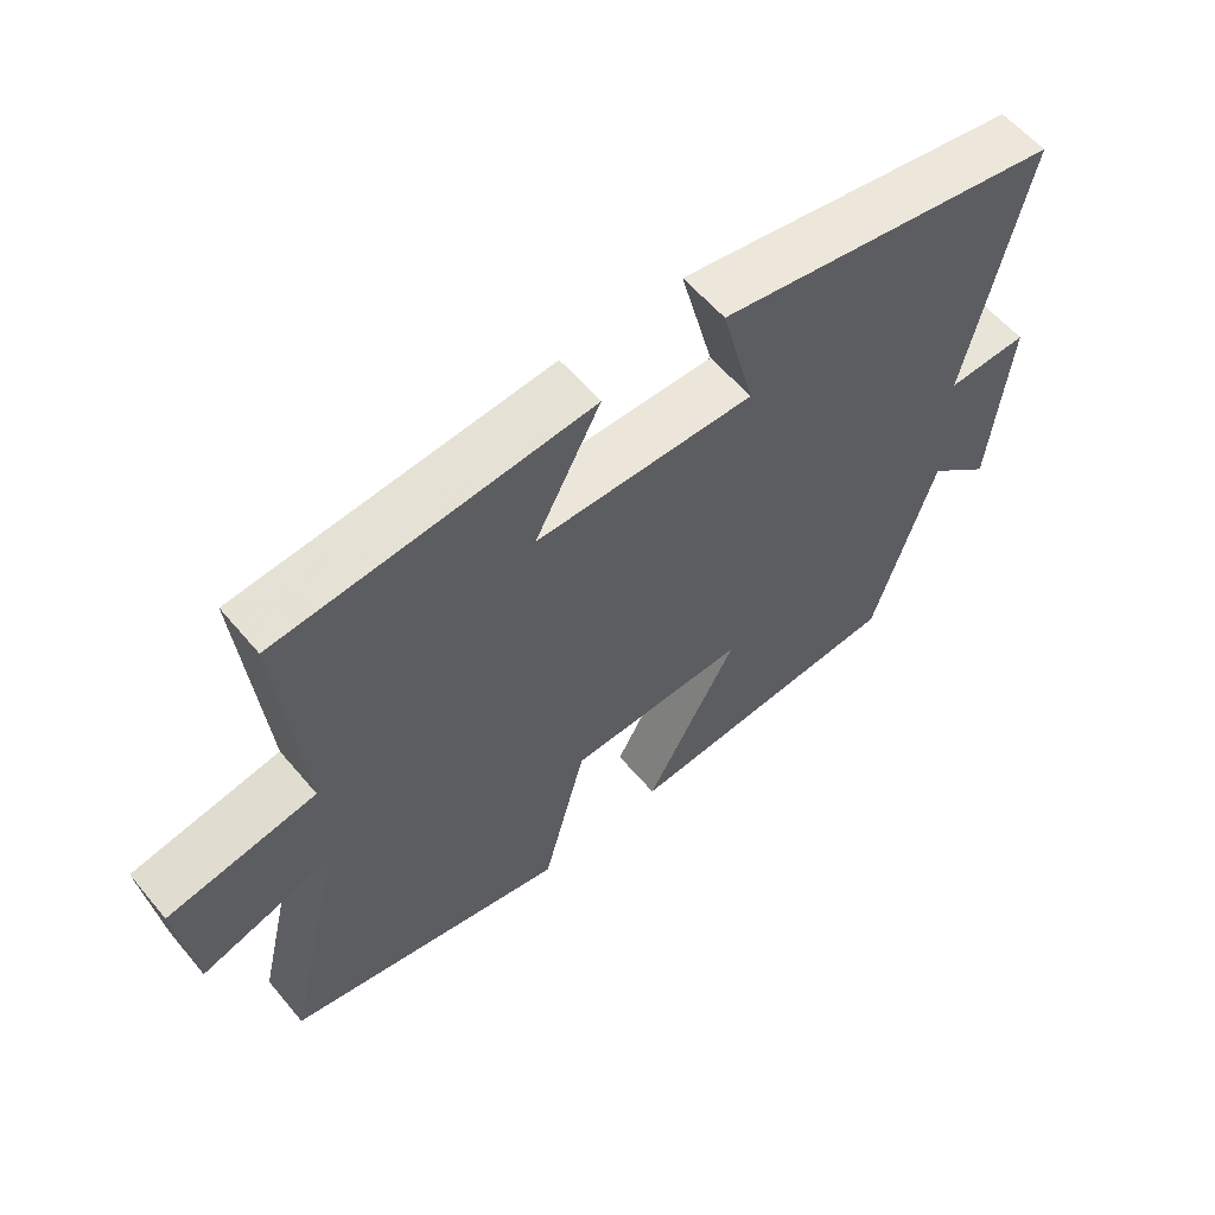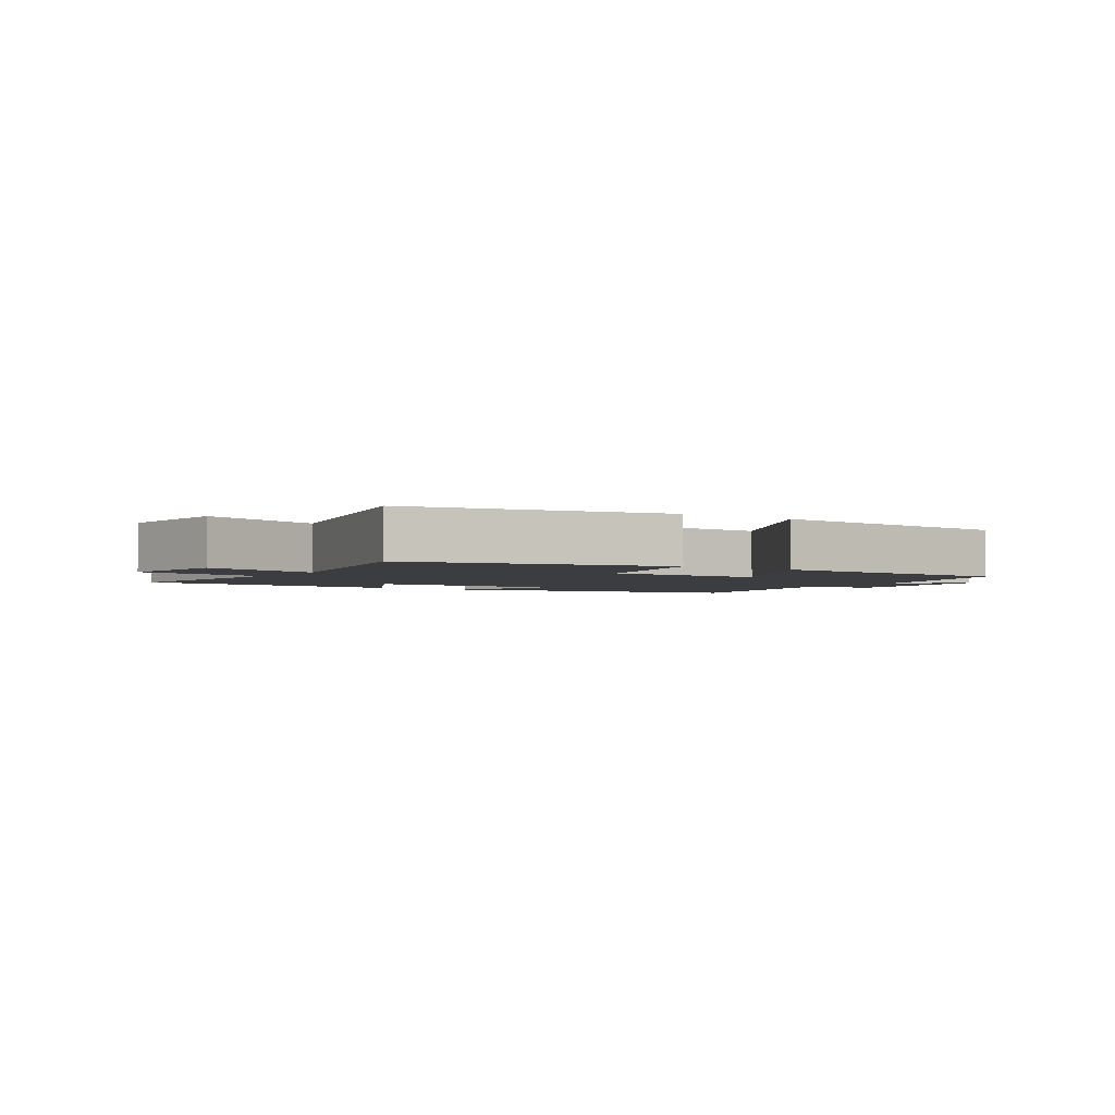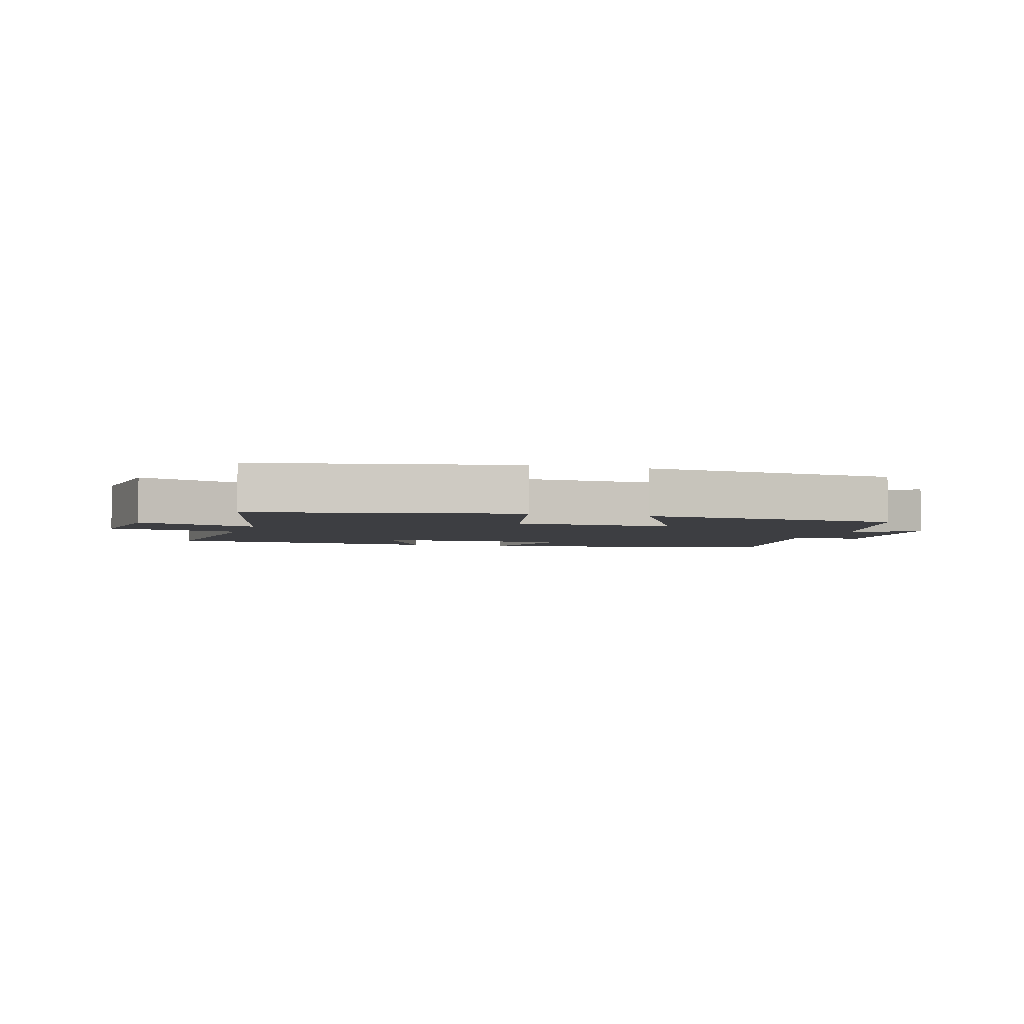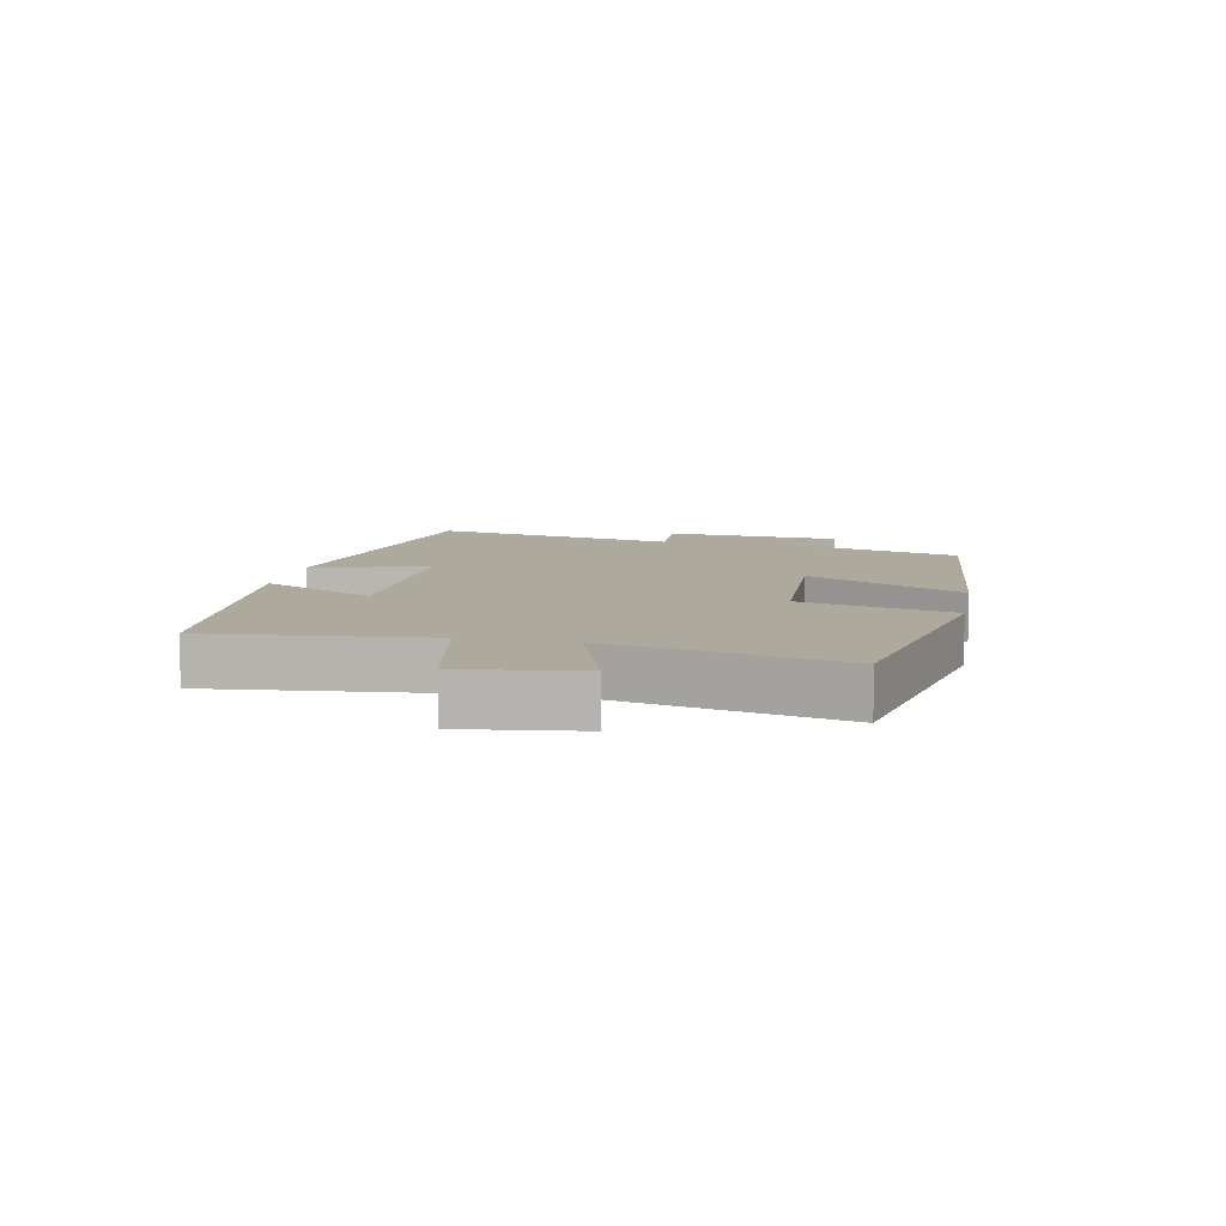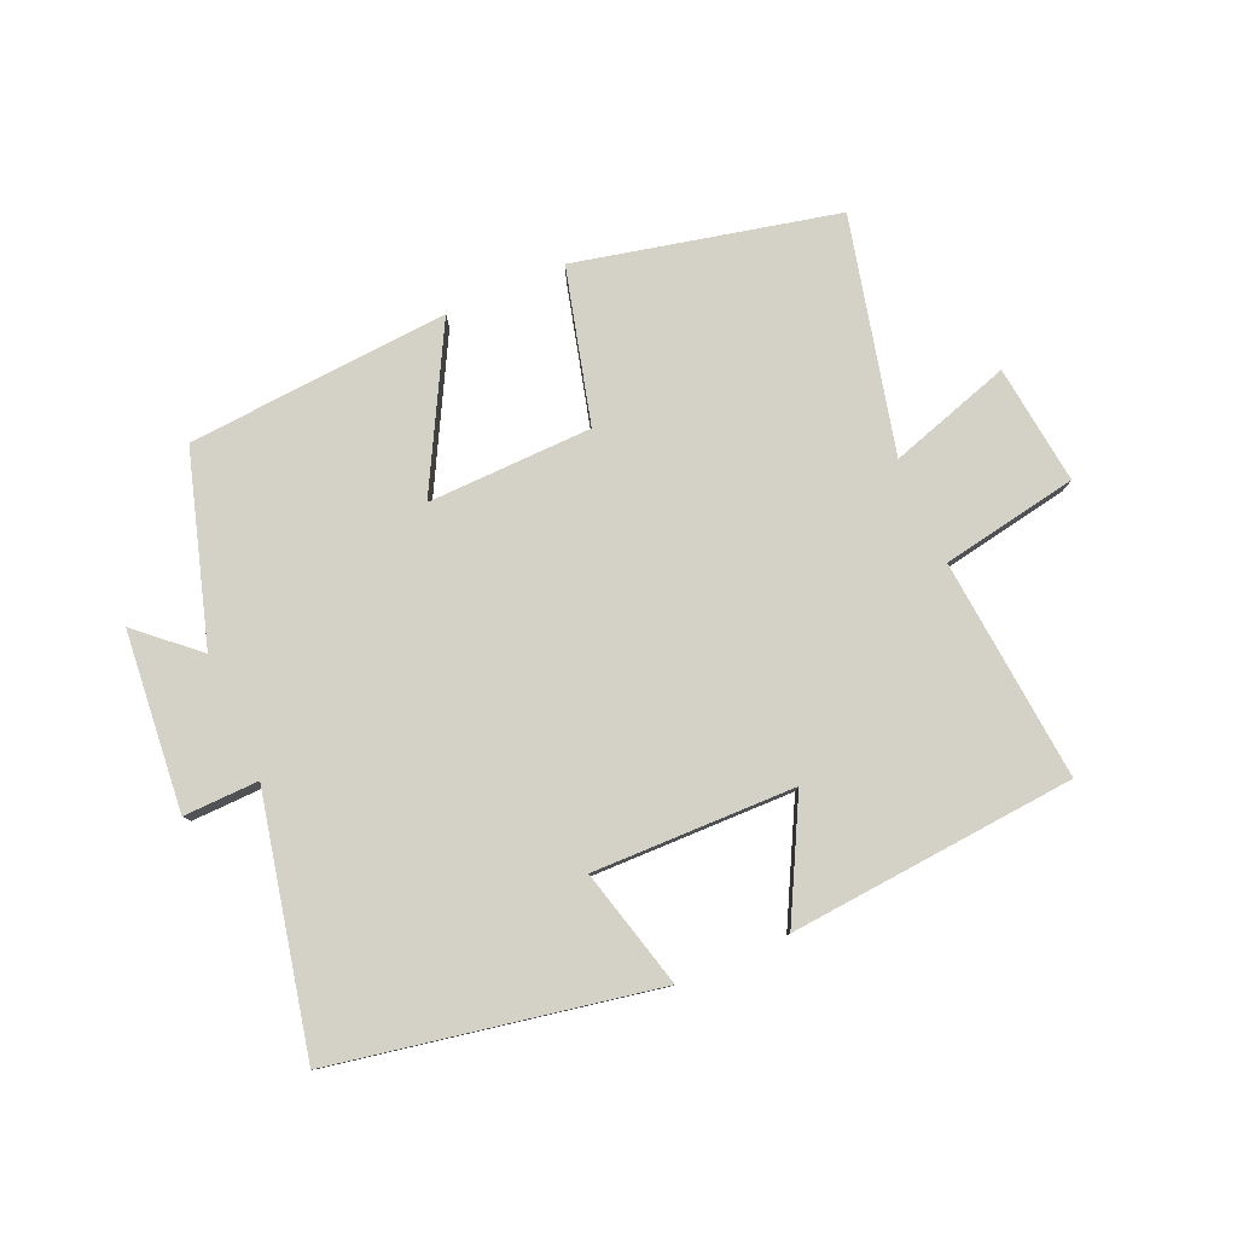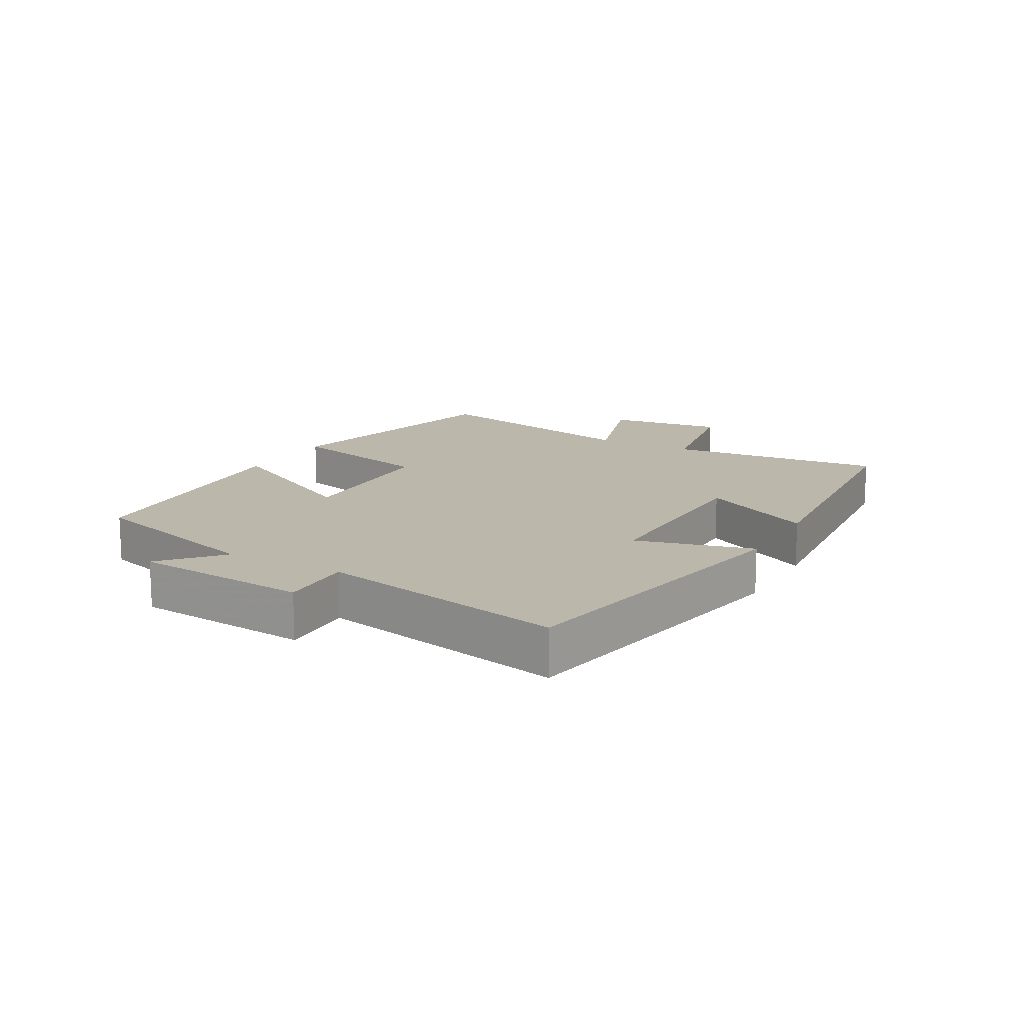
<metadata>
{"format":"obj","ext":"obj","renderer":"f3d","projection":"perspective","resolution":1024,"background":"white","views":[{"elev":58.7,"azim":140.3,"up":"+Z"},{"elev":-2.7,"azim":146.1,"up":"+Y"},{"elev":-3.6,"azim":162.3,"up":"+Y"},{"elev":8.9,"azim":100.6,"up":"+Y"},{"elev":79.8,"azim":-23.6,"up":"+Y"},{"elev":14.4,"azim":-60.9,"up":"+Y"}]}
</metadata>
<code>
v -0.584 0.07 0.407
v -0.087 0.07 0.5
v -0.135 0.07 0.315
v 0.179 0.07 0.321
v 0.085 0.07 0.5
v 0.531 0.07 0.463
v 0.5 0.07 0.118
v 0.712 0.07 0.08
v 0.69 0.07 -0.106
v 0.5 0.07 -0.046
v 0.586 0.07 -0.409
v 0.182 0.07 -0.5
v 0.12 0.07 -0.261
v -0.136 0.07 -0.255
v -0.004 0.07 -0.5
v -0.412 0.07 -0.47
v -0.5 0.07 -0.178
v -0.591 0.07 -0.259
v -0.617 0.07 0.019
v -0.5 0.07 0.016
v -0.584 0 0.407
v -0.087 0 0.5
v -0.135 0 0.315
v 0.179 0 0.321
v 0.085 0 0.5
v 0.531 0 0.463
v 0.5 0 0.118
v 0.712 0 0.08
v 0.69 0 -0.106
v 0.5 0 -0.046
v 0.586 0 -0.409
v 0.182 0 -0.5
v 0.12 0 -0.261
v -0.136 0 -0.255
v -0.004 0 -0.5
v -0.412 0 -0.47
v -0.5 0 -0.178
v -0.591 0 -0.259
v -0.617 0 0.019
v -0.5 0 0.016
f 17 18 19 20
f 15 16 17 20
f 14 15 20 1
f 13 14 1
f 10 11 12 13
f 10 13 1
f 7 8 9 10
f 7 10 1
f 4 5 6 7
f 3 4 7
f 3 7 1
f 1 2 3
f 40 39 38 37
f 40 37 36 35
f 21 40 35 34
f 21 34 33
f 33 32 31 30
f 21 33 30
f 30 29 28 27
f 21 30 27
f 27 26 25 24
f 27 24 23
f 21 27 23
f 23 22 21
f 1 21 22 2
f 2 22 23 3
f 3 23 24 4
f 4 24 25 5
f 5 25 26 6
f 6 26 27 7
f 7 27 28 8
f 8 28 29 9
f 9 29 30 10
f 10 30 31 11
f 11 31 32 12
f 12 32 33 13
f 13 33 34 14
f 14 34 35 15
f 15 35 36 16
f 16 36 37 17
f 17 37 38 18
f 18 38 39 19
f 19 39 40 20
f 20 40 21 1

</code>
